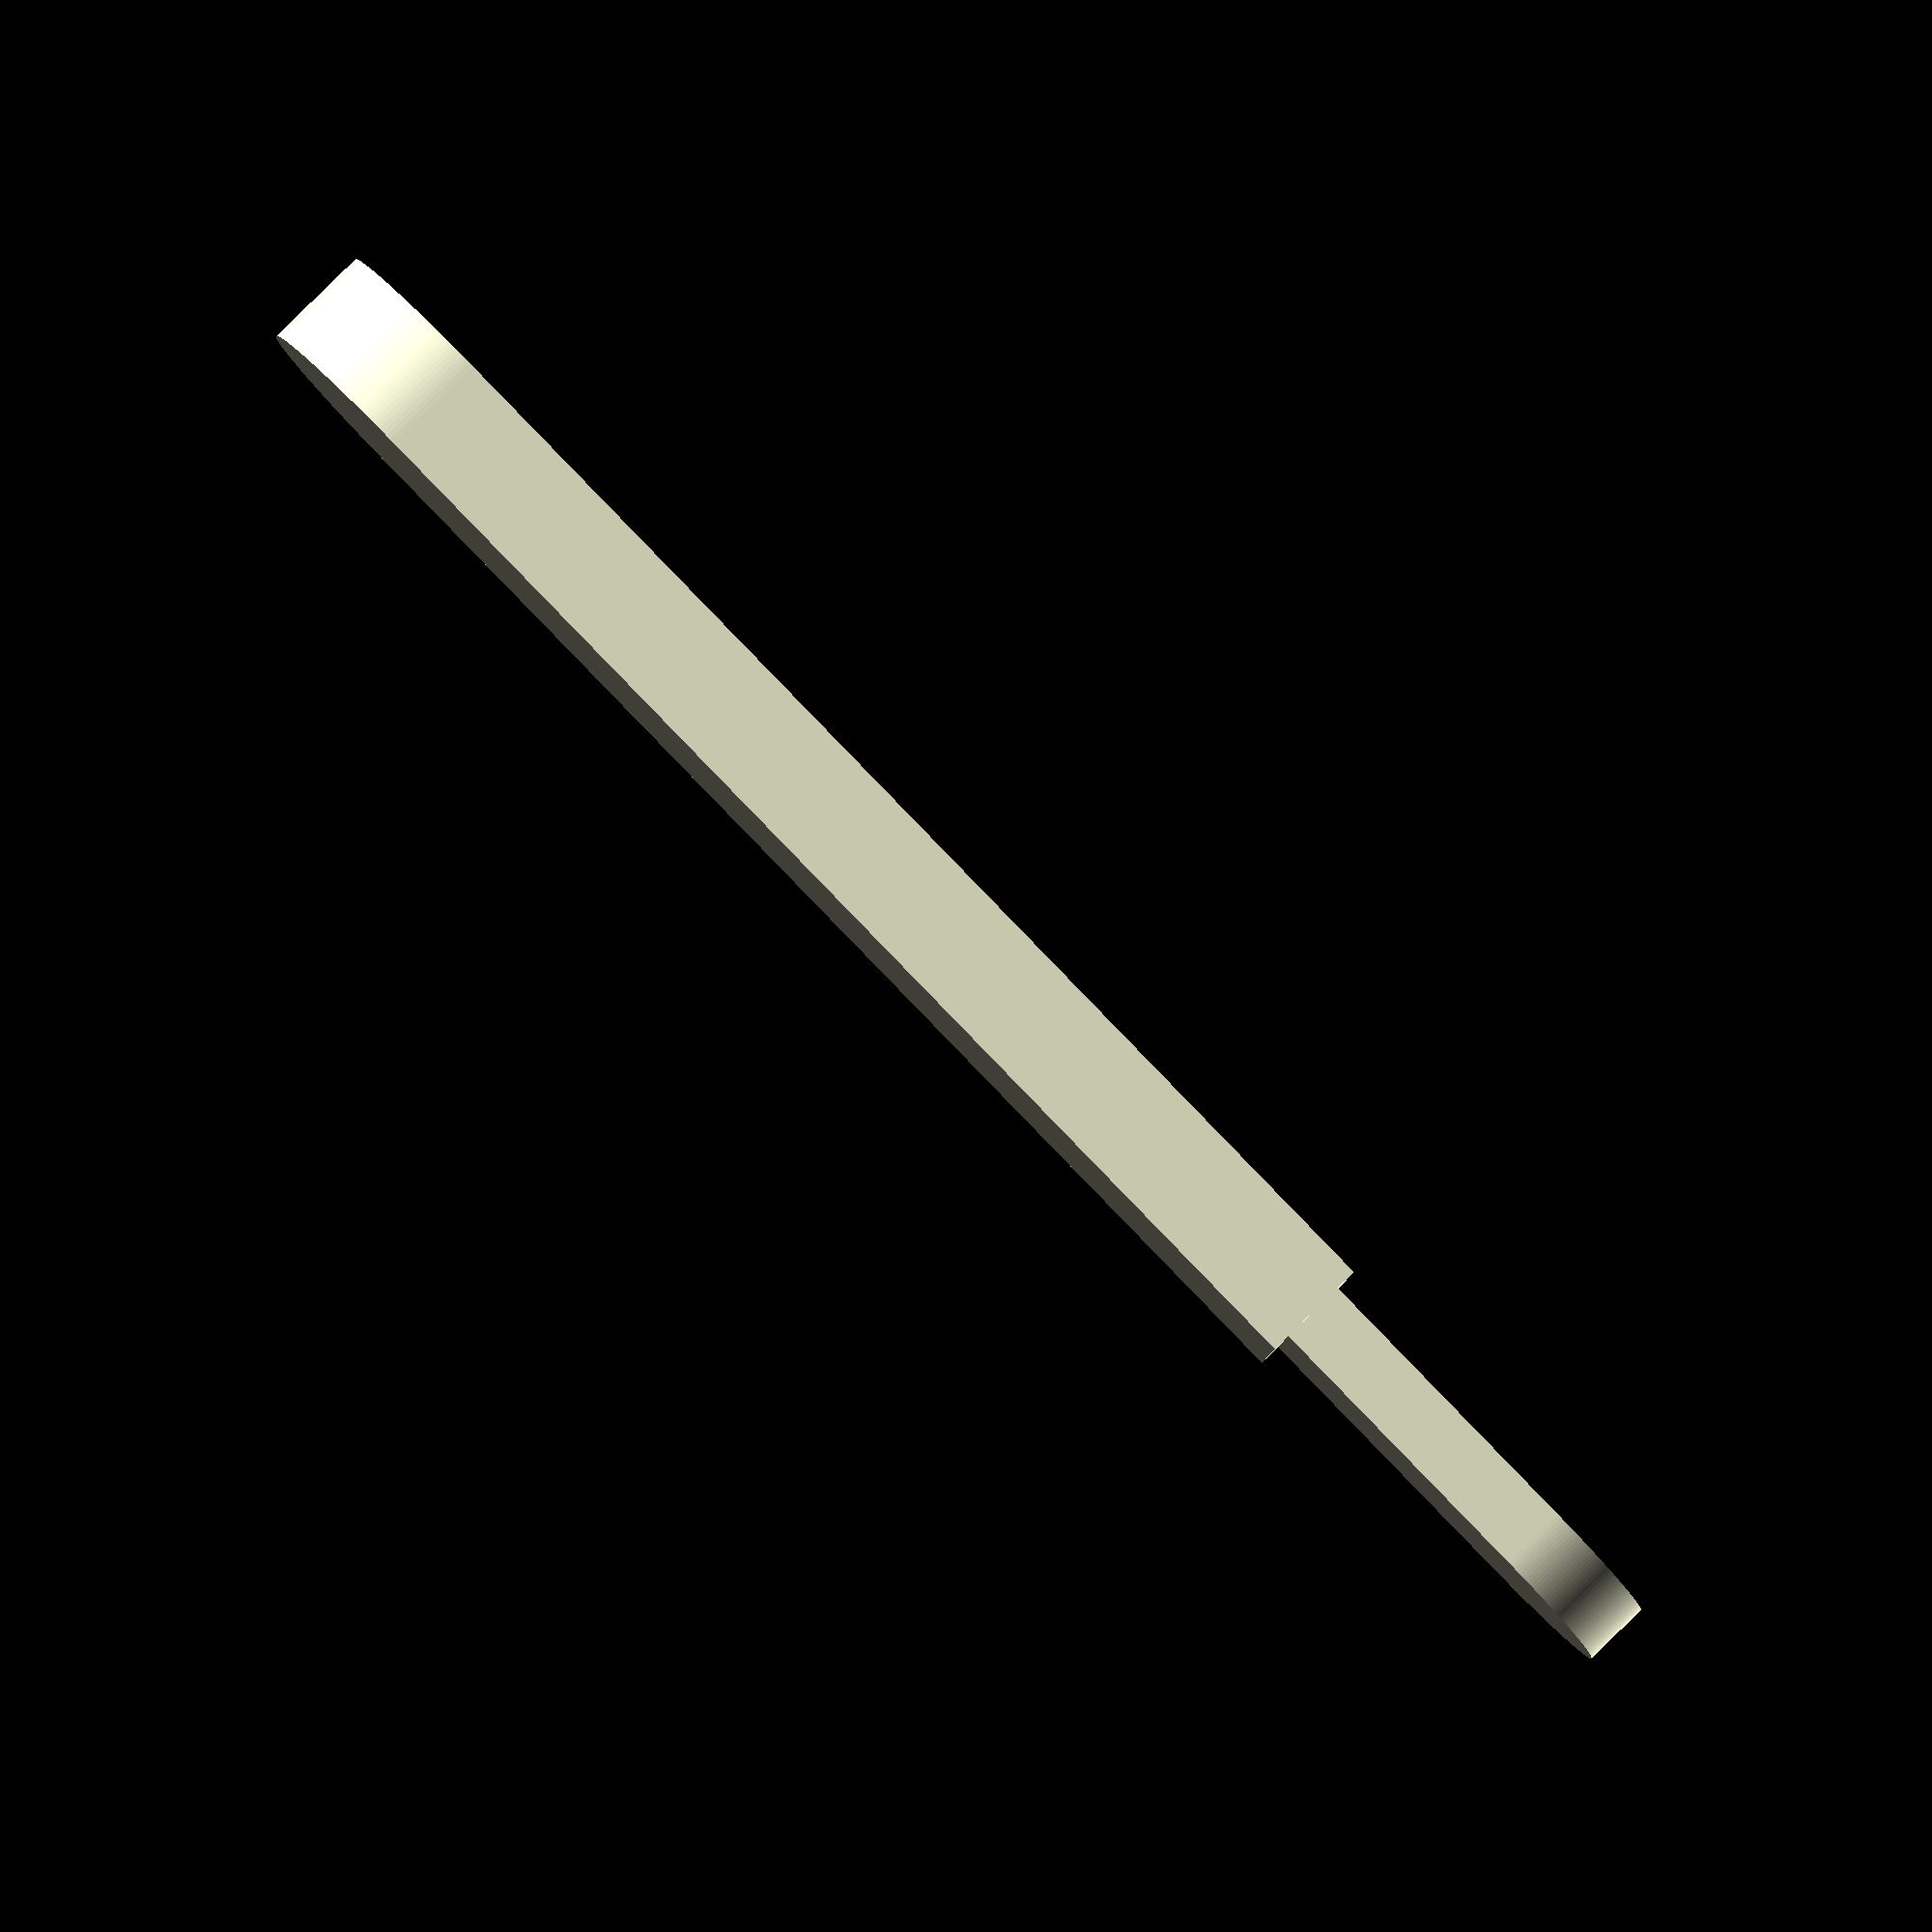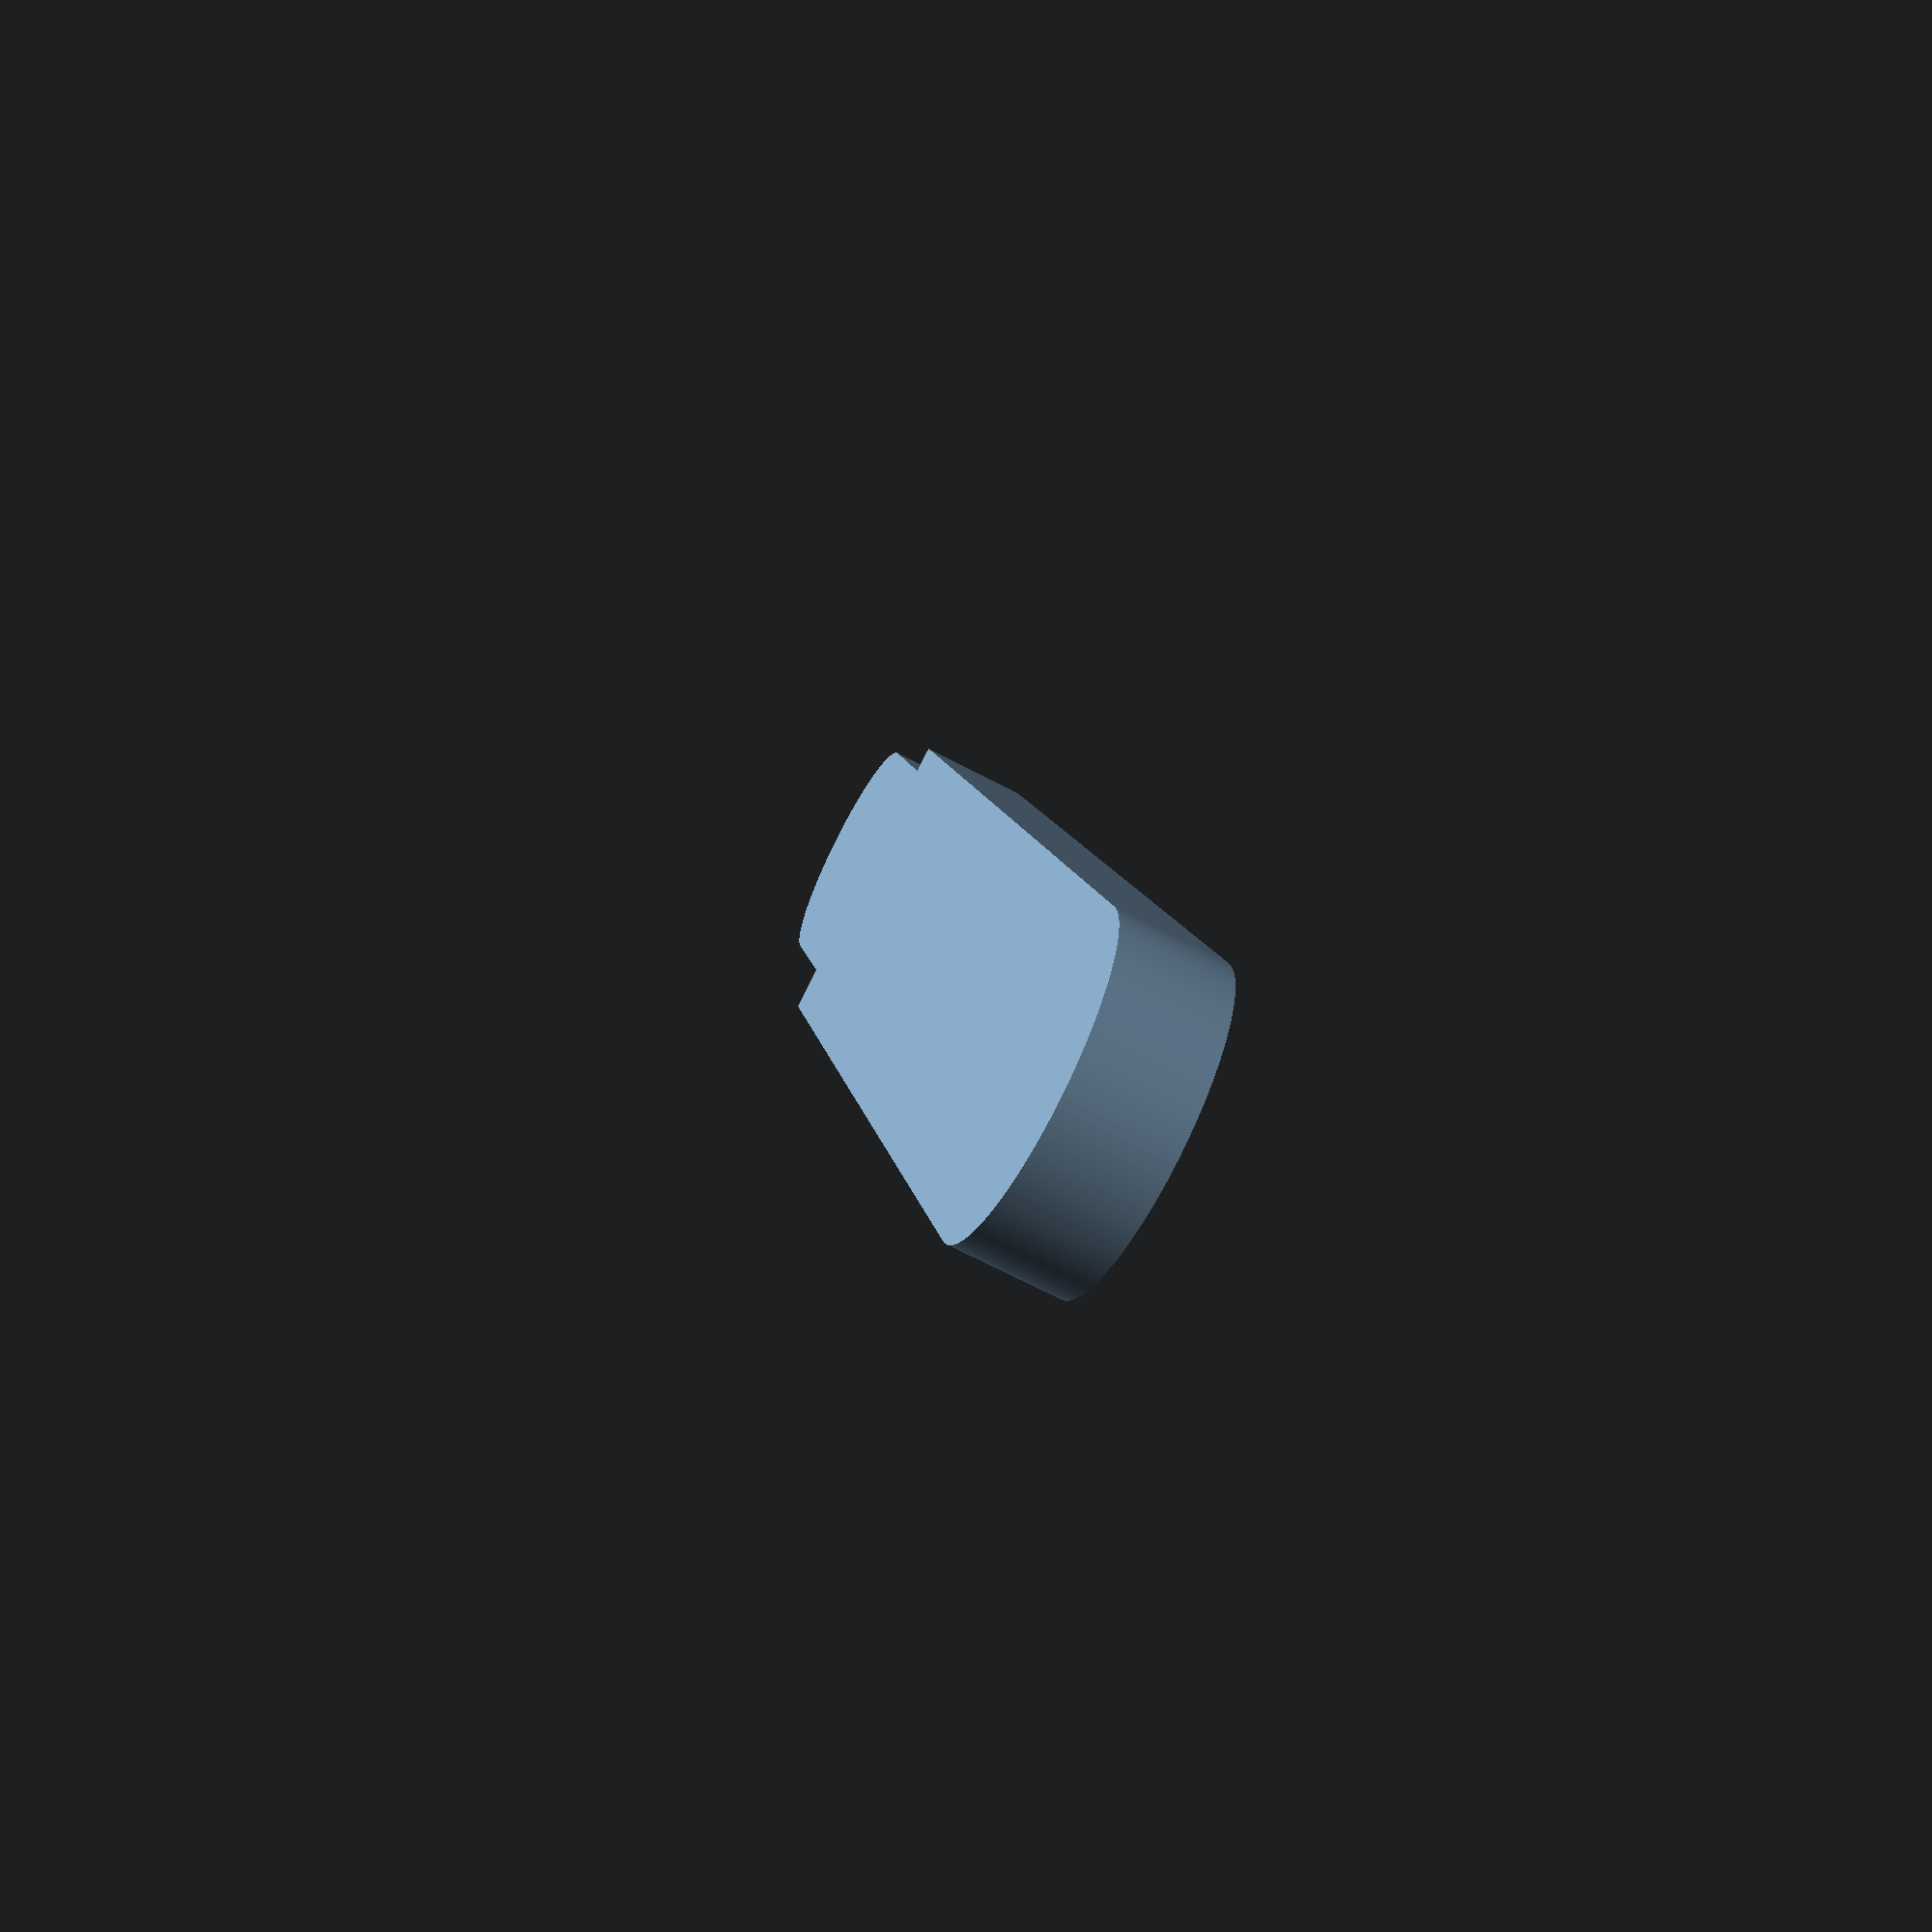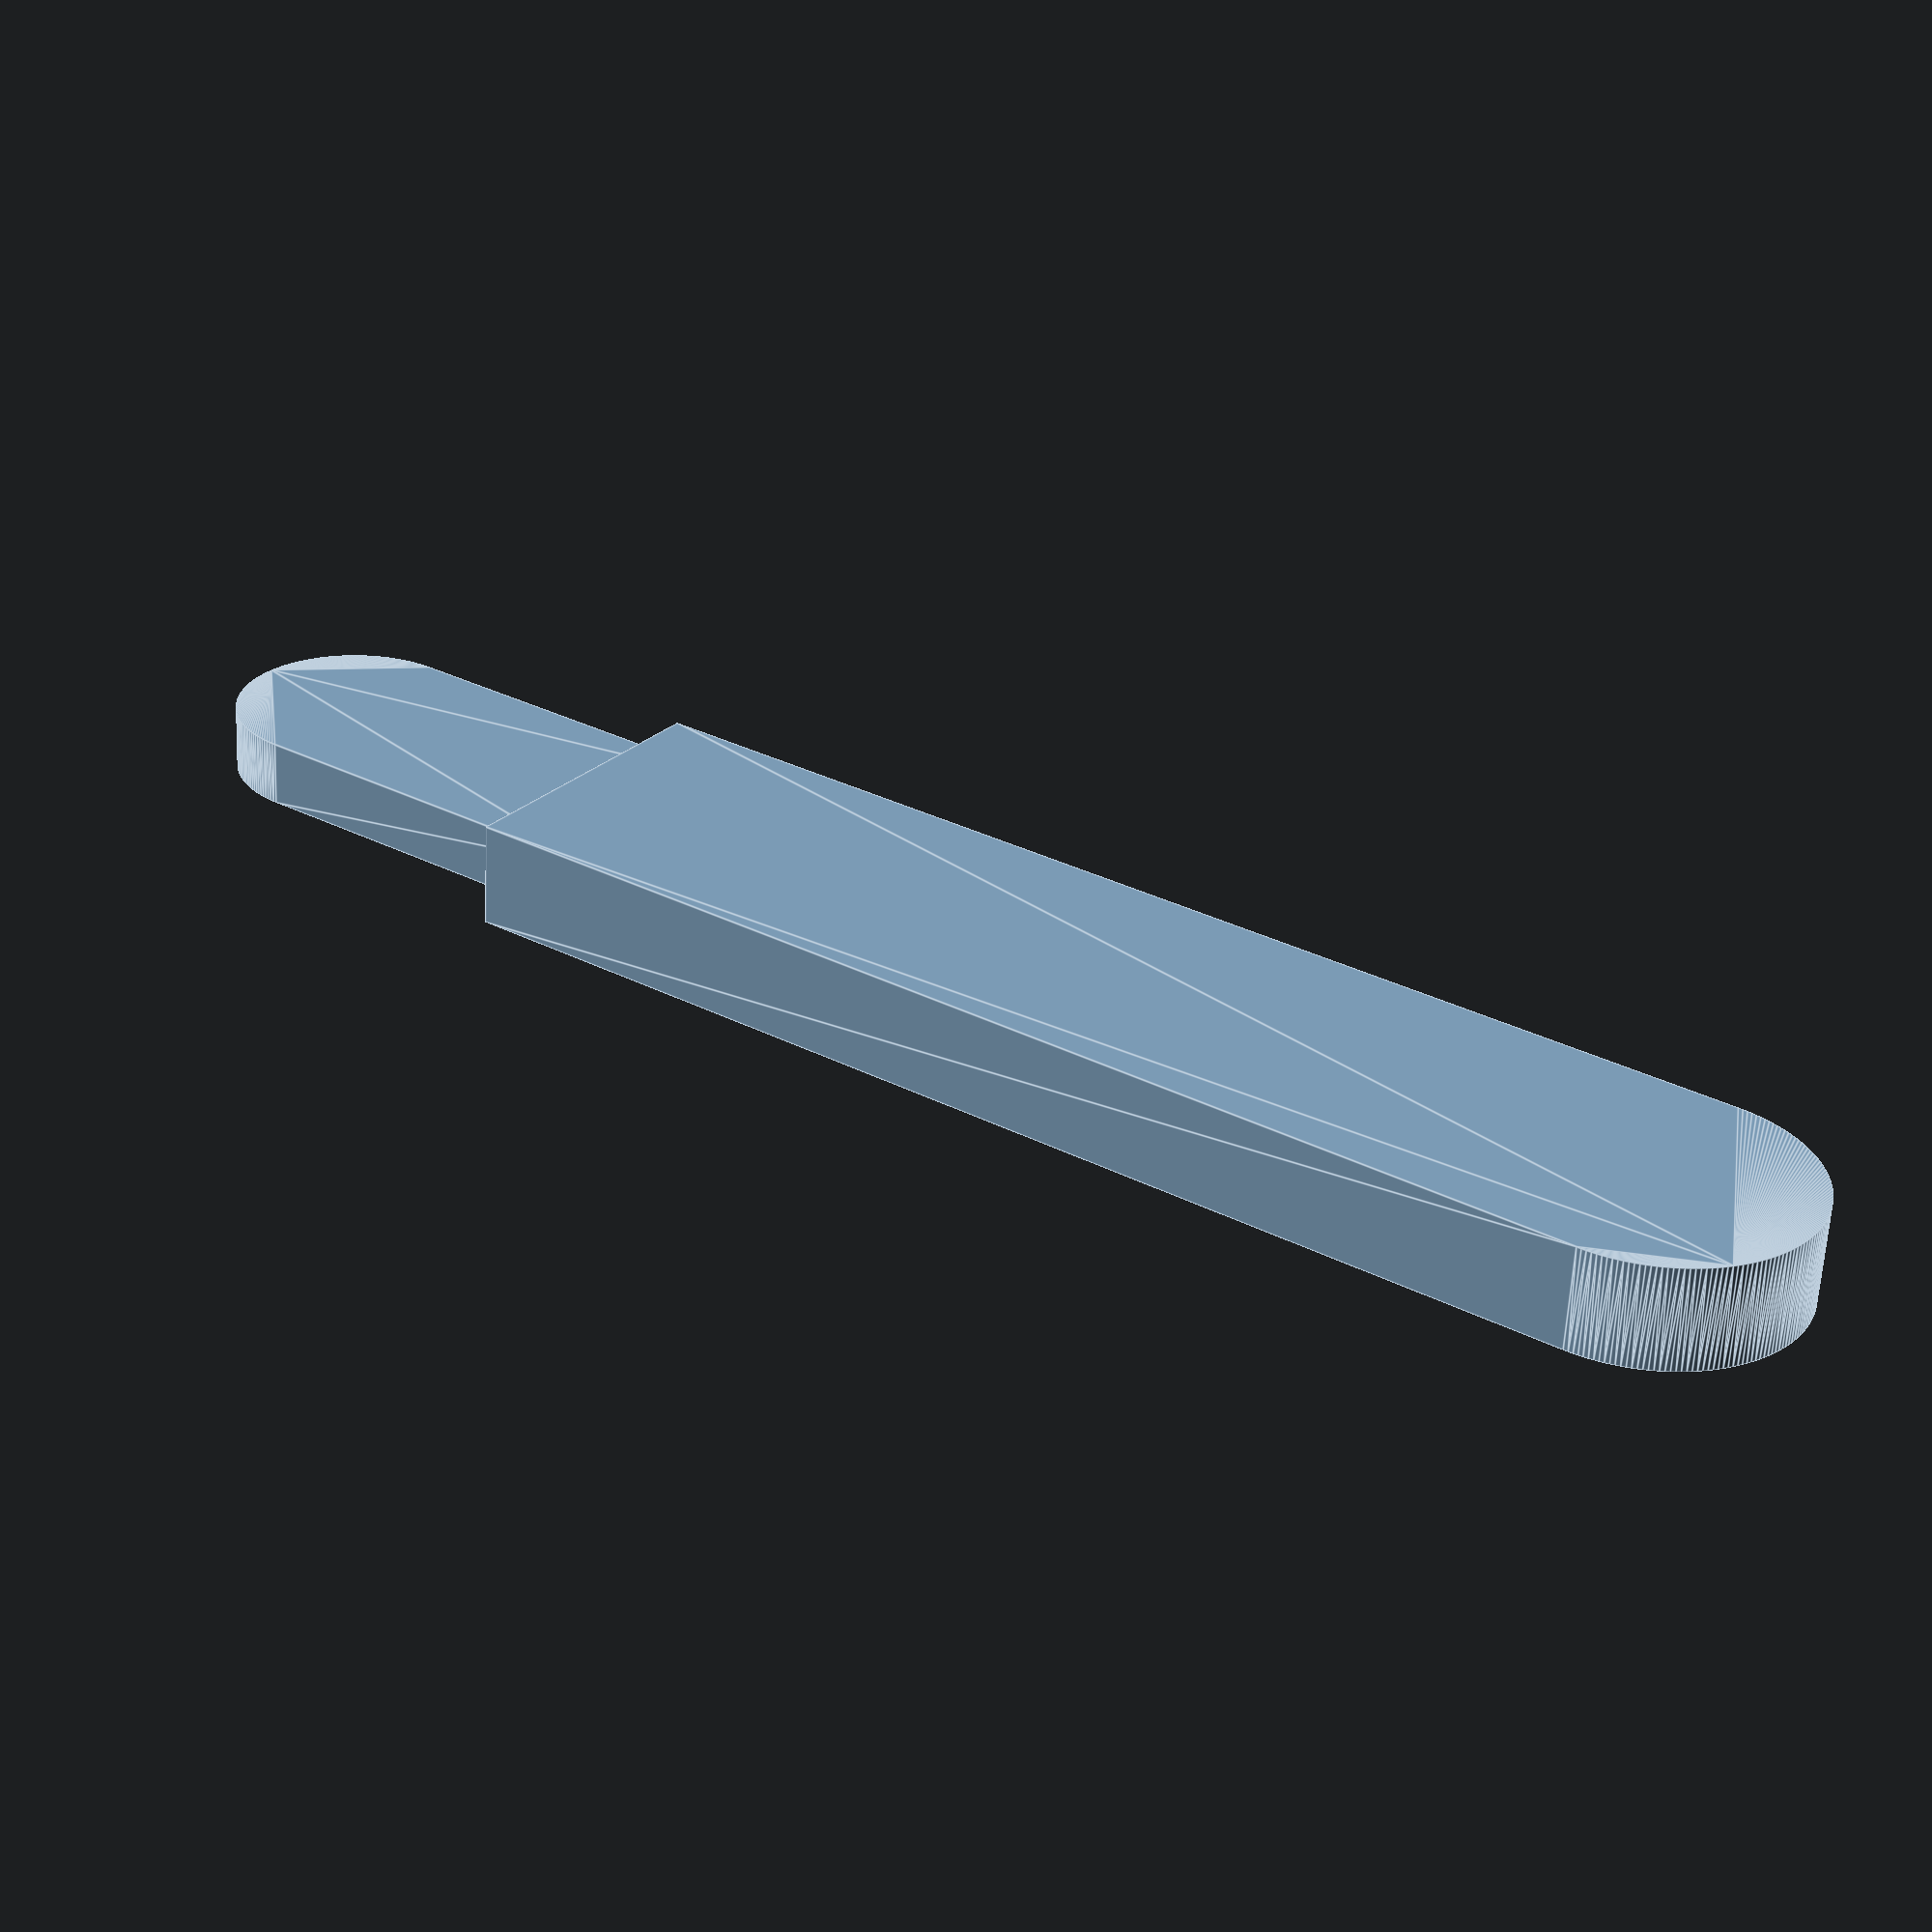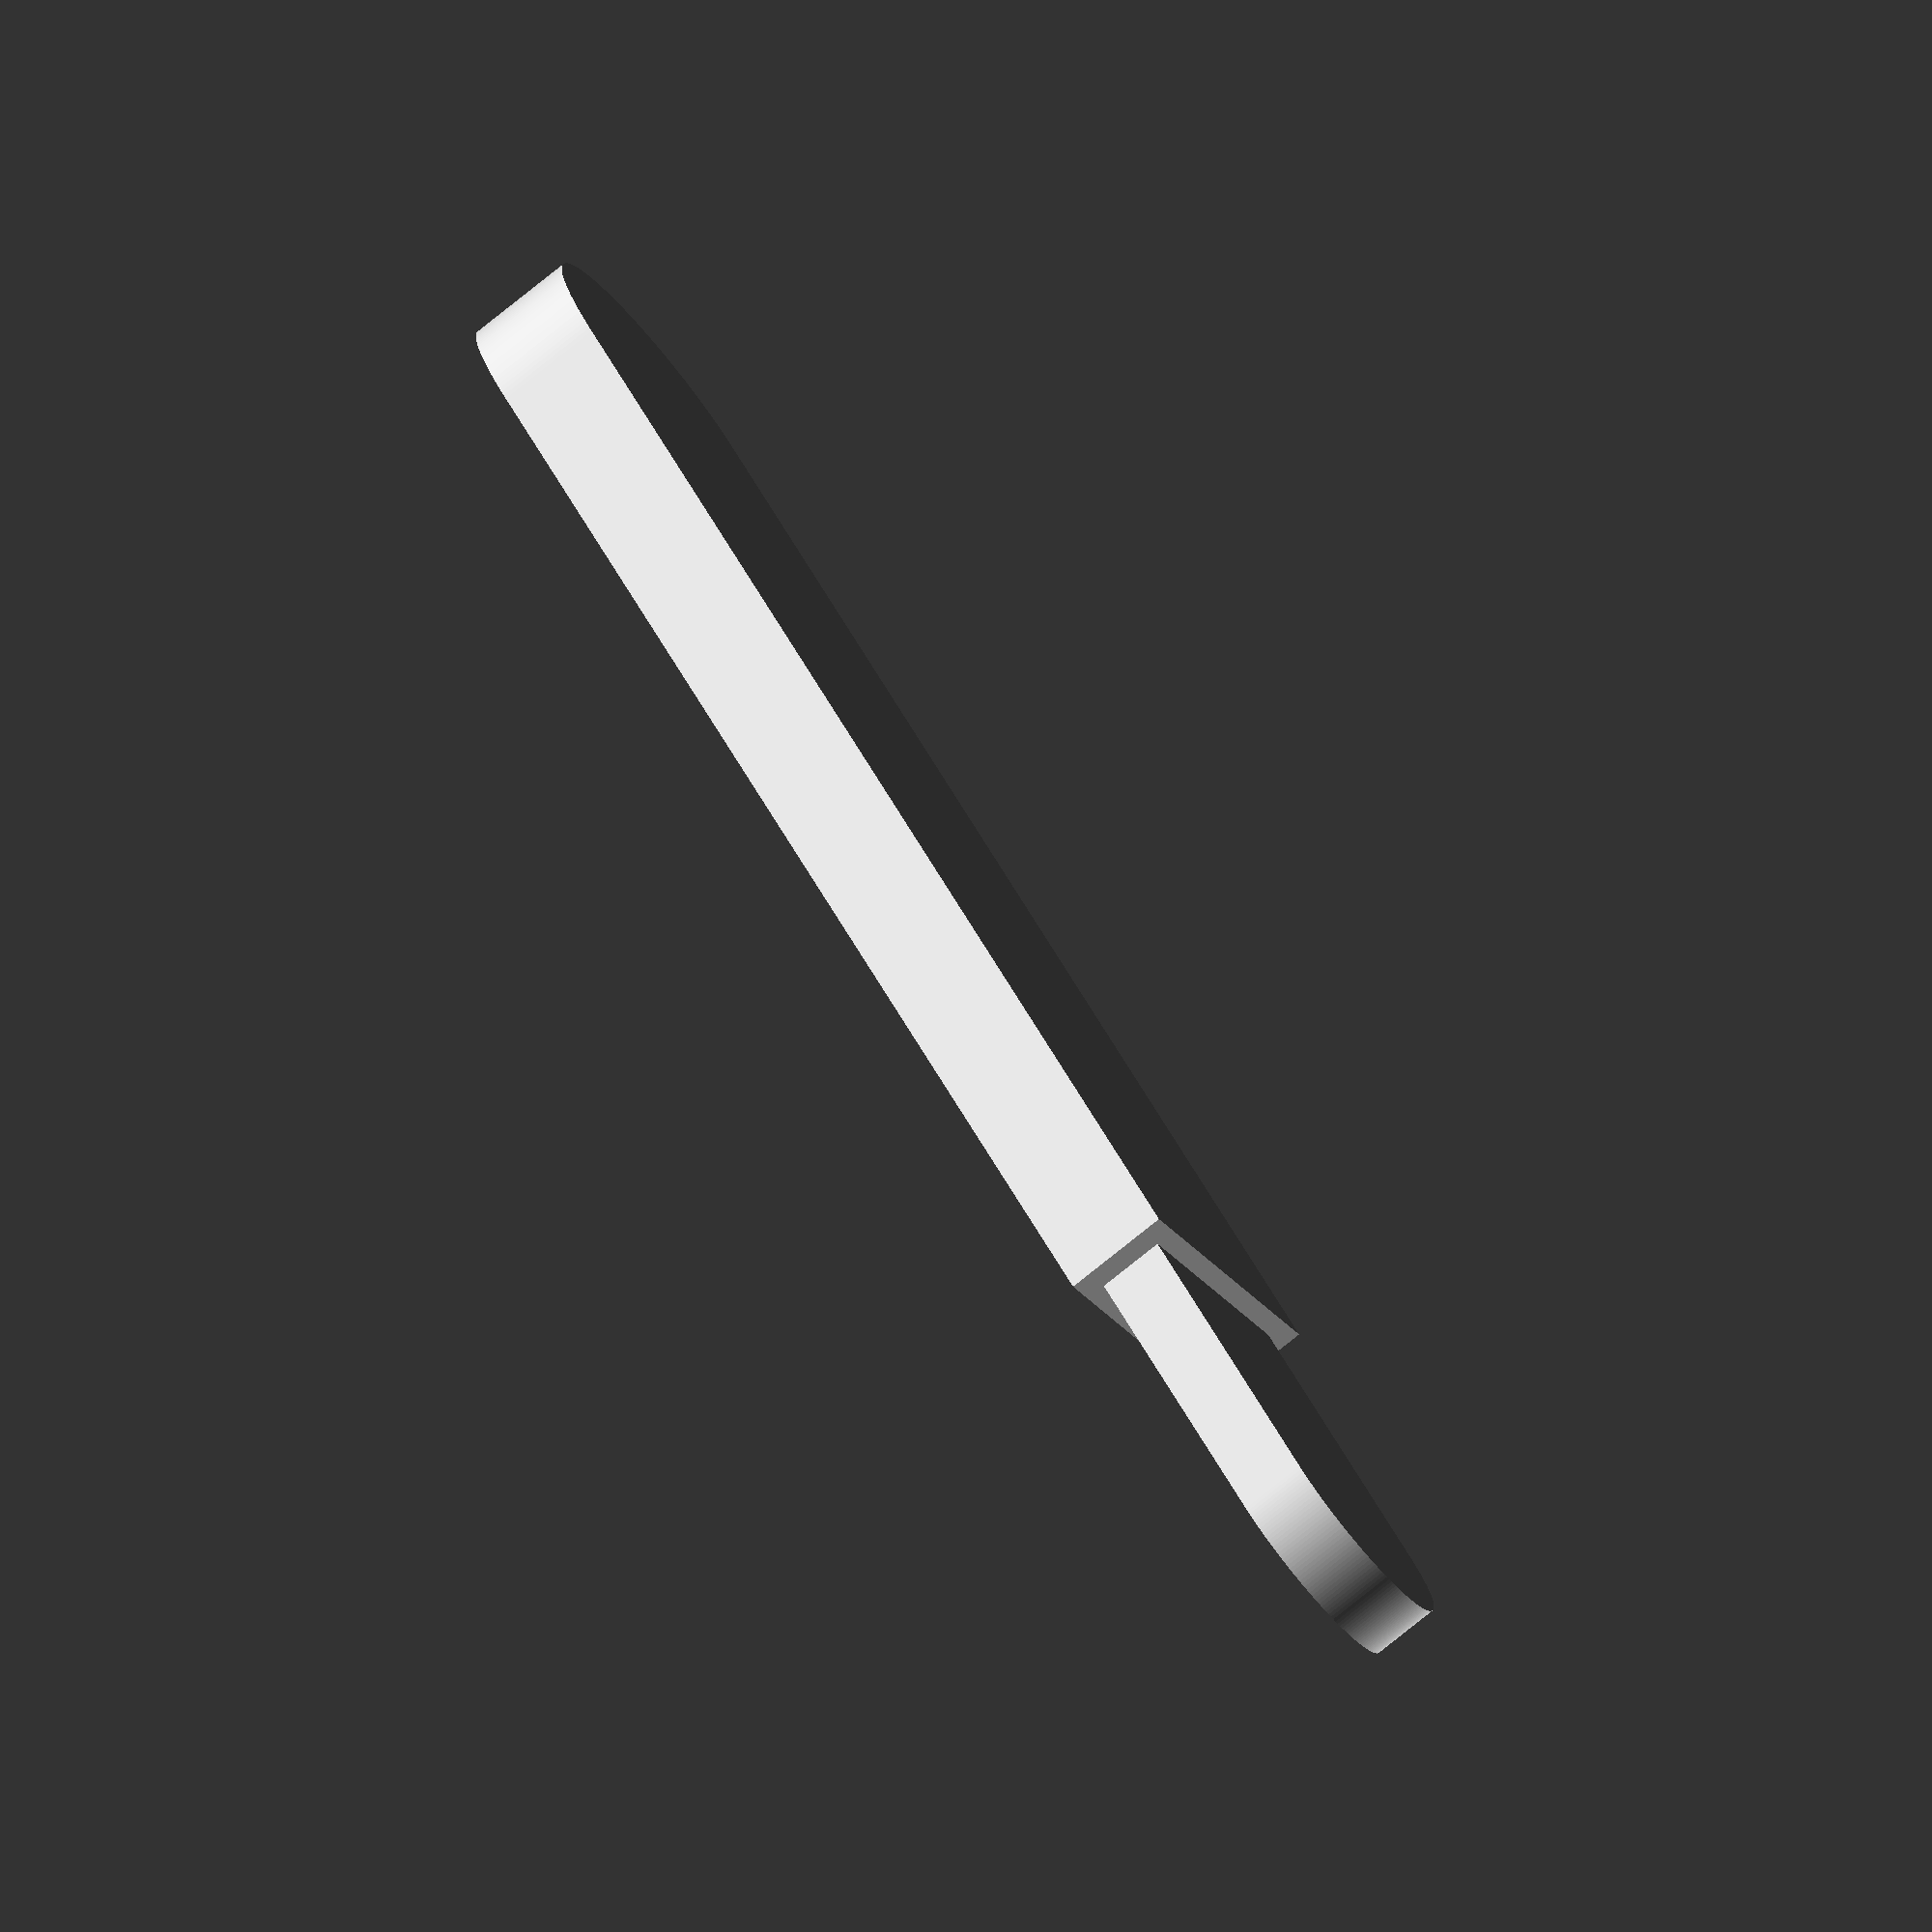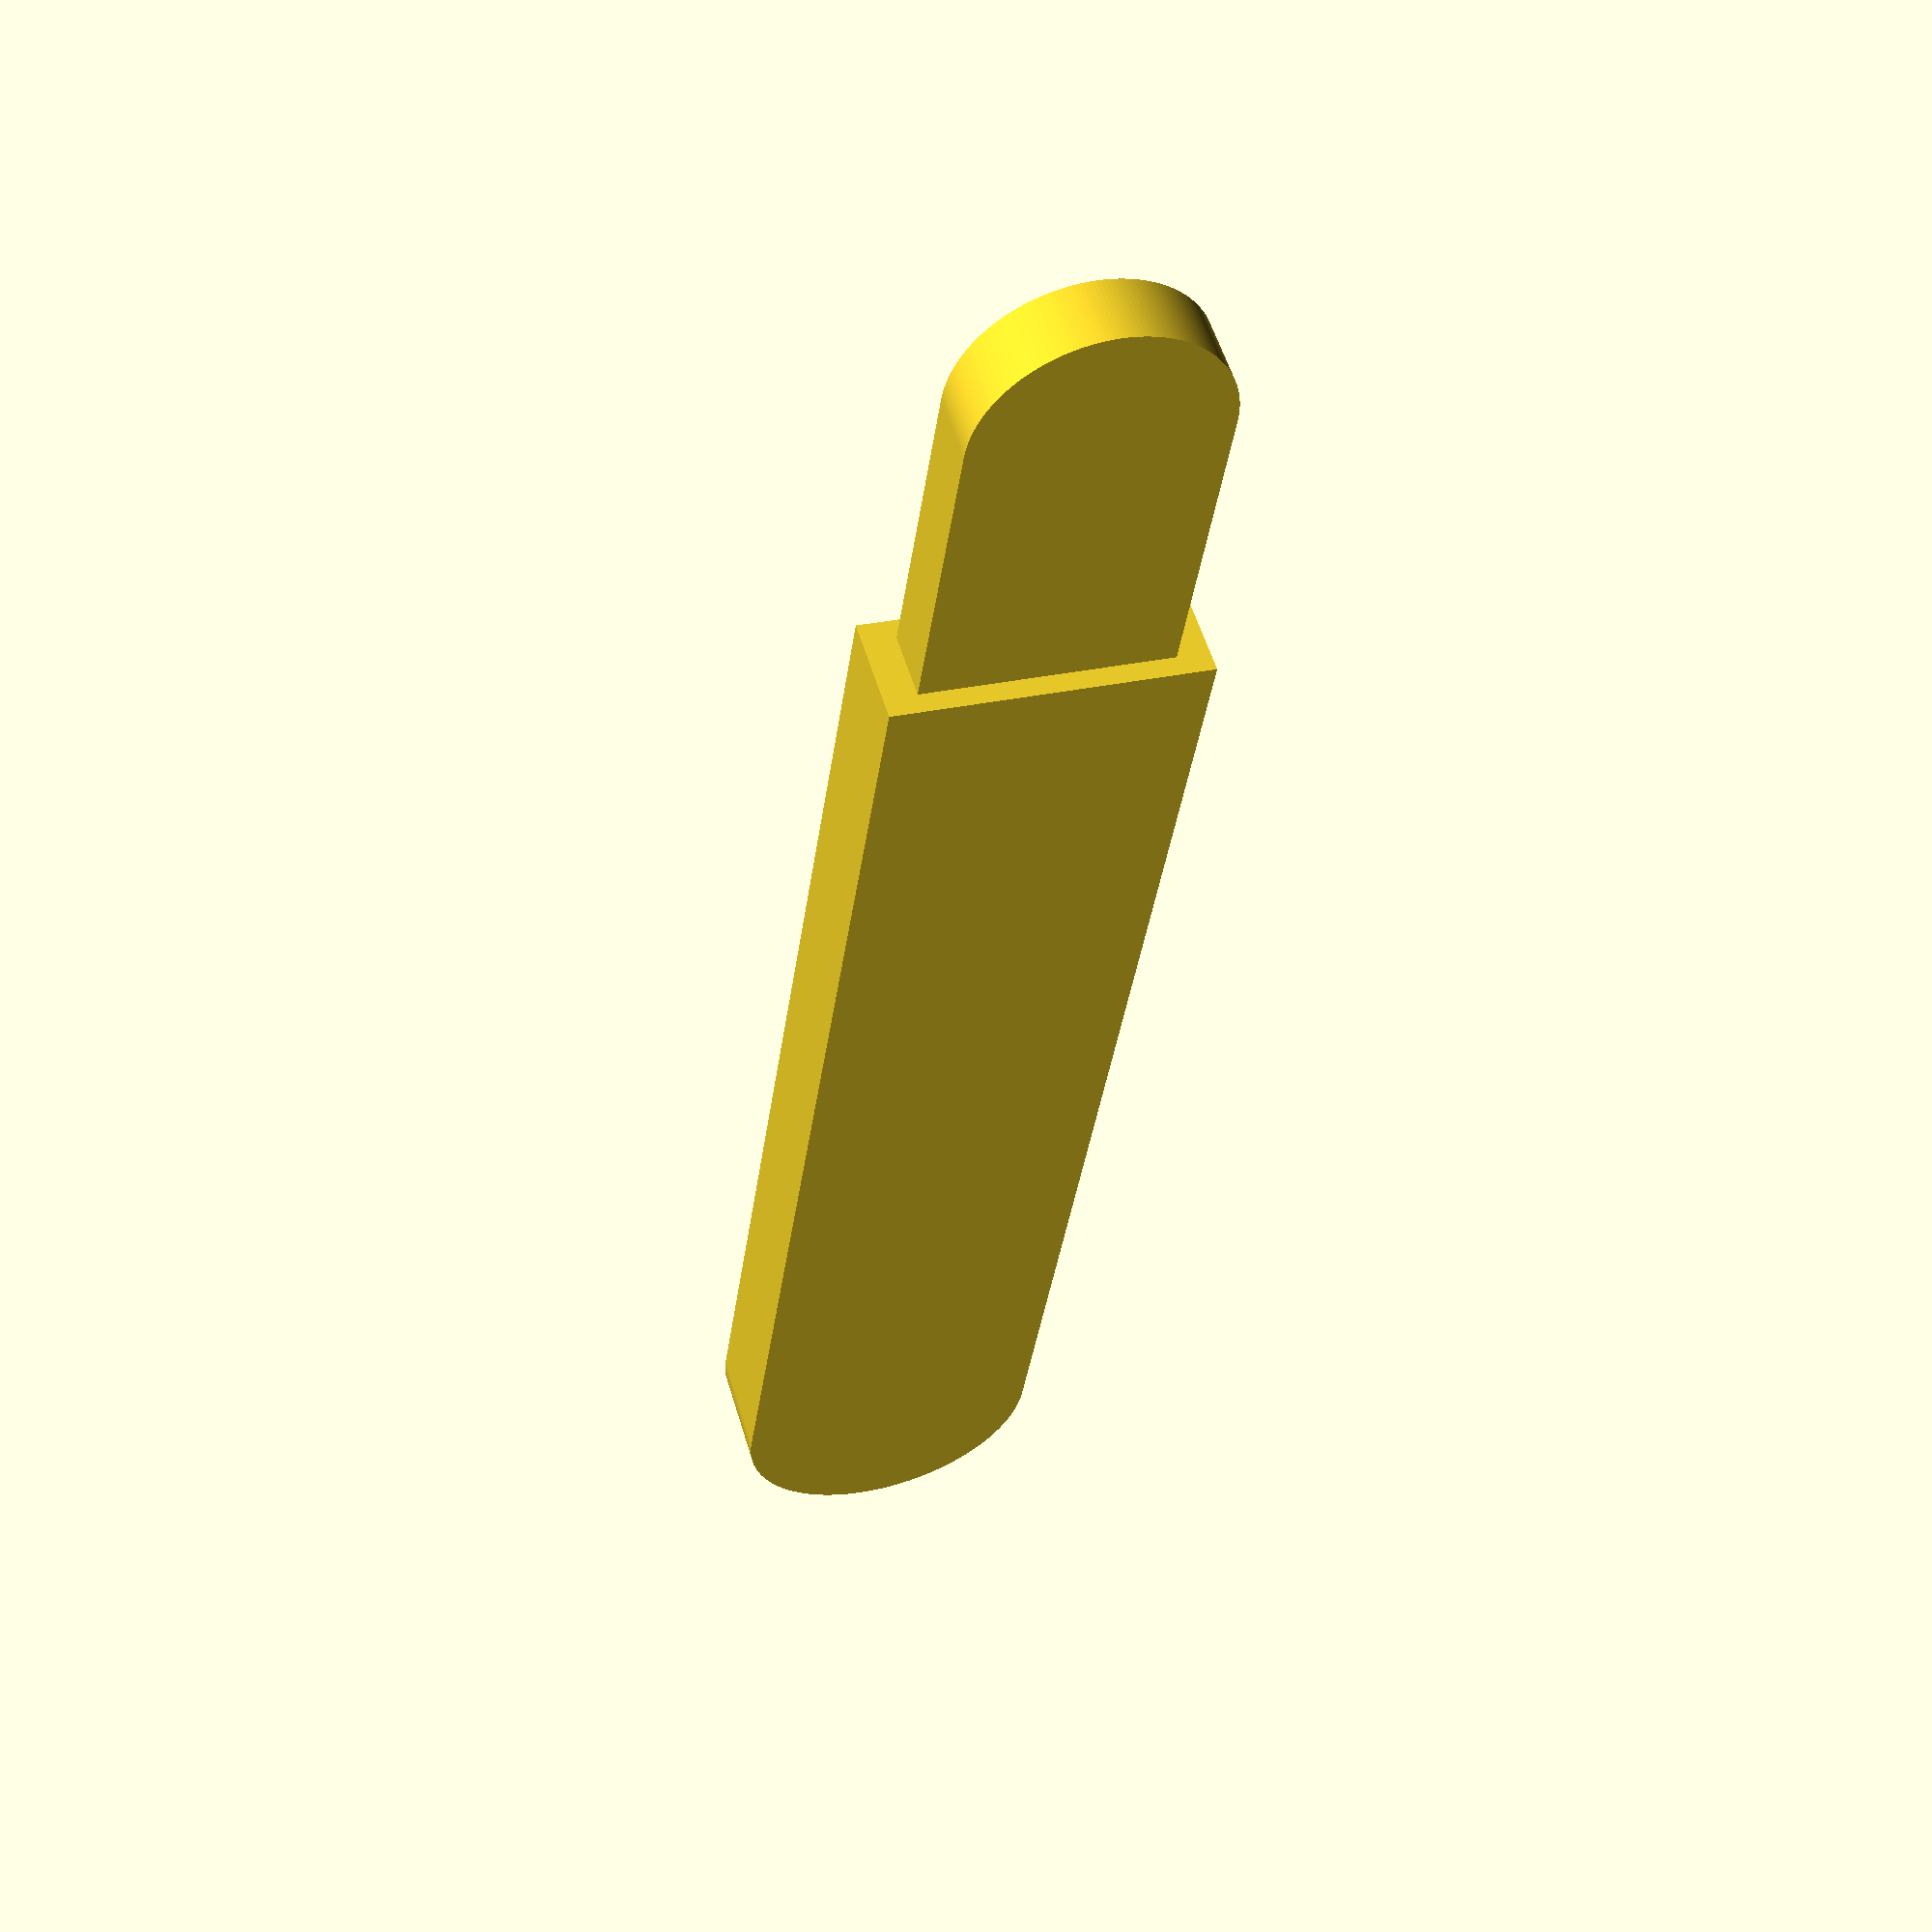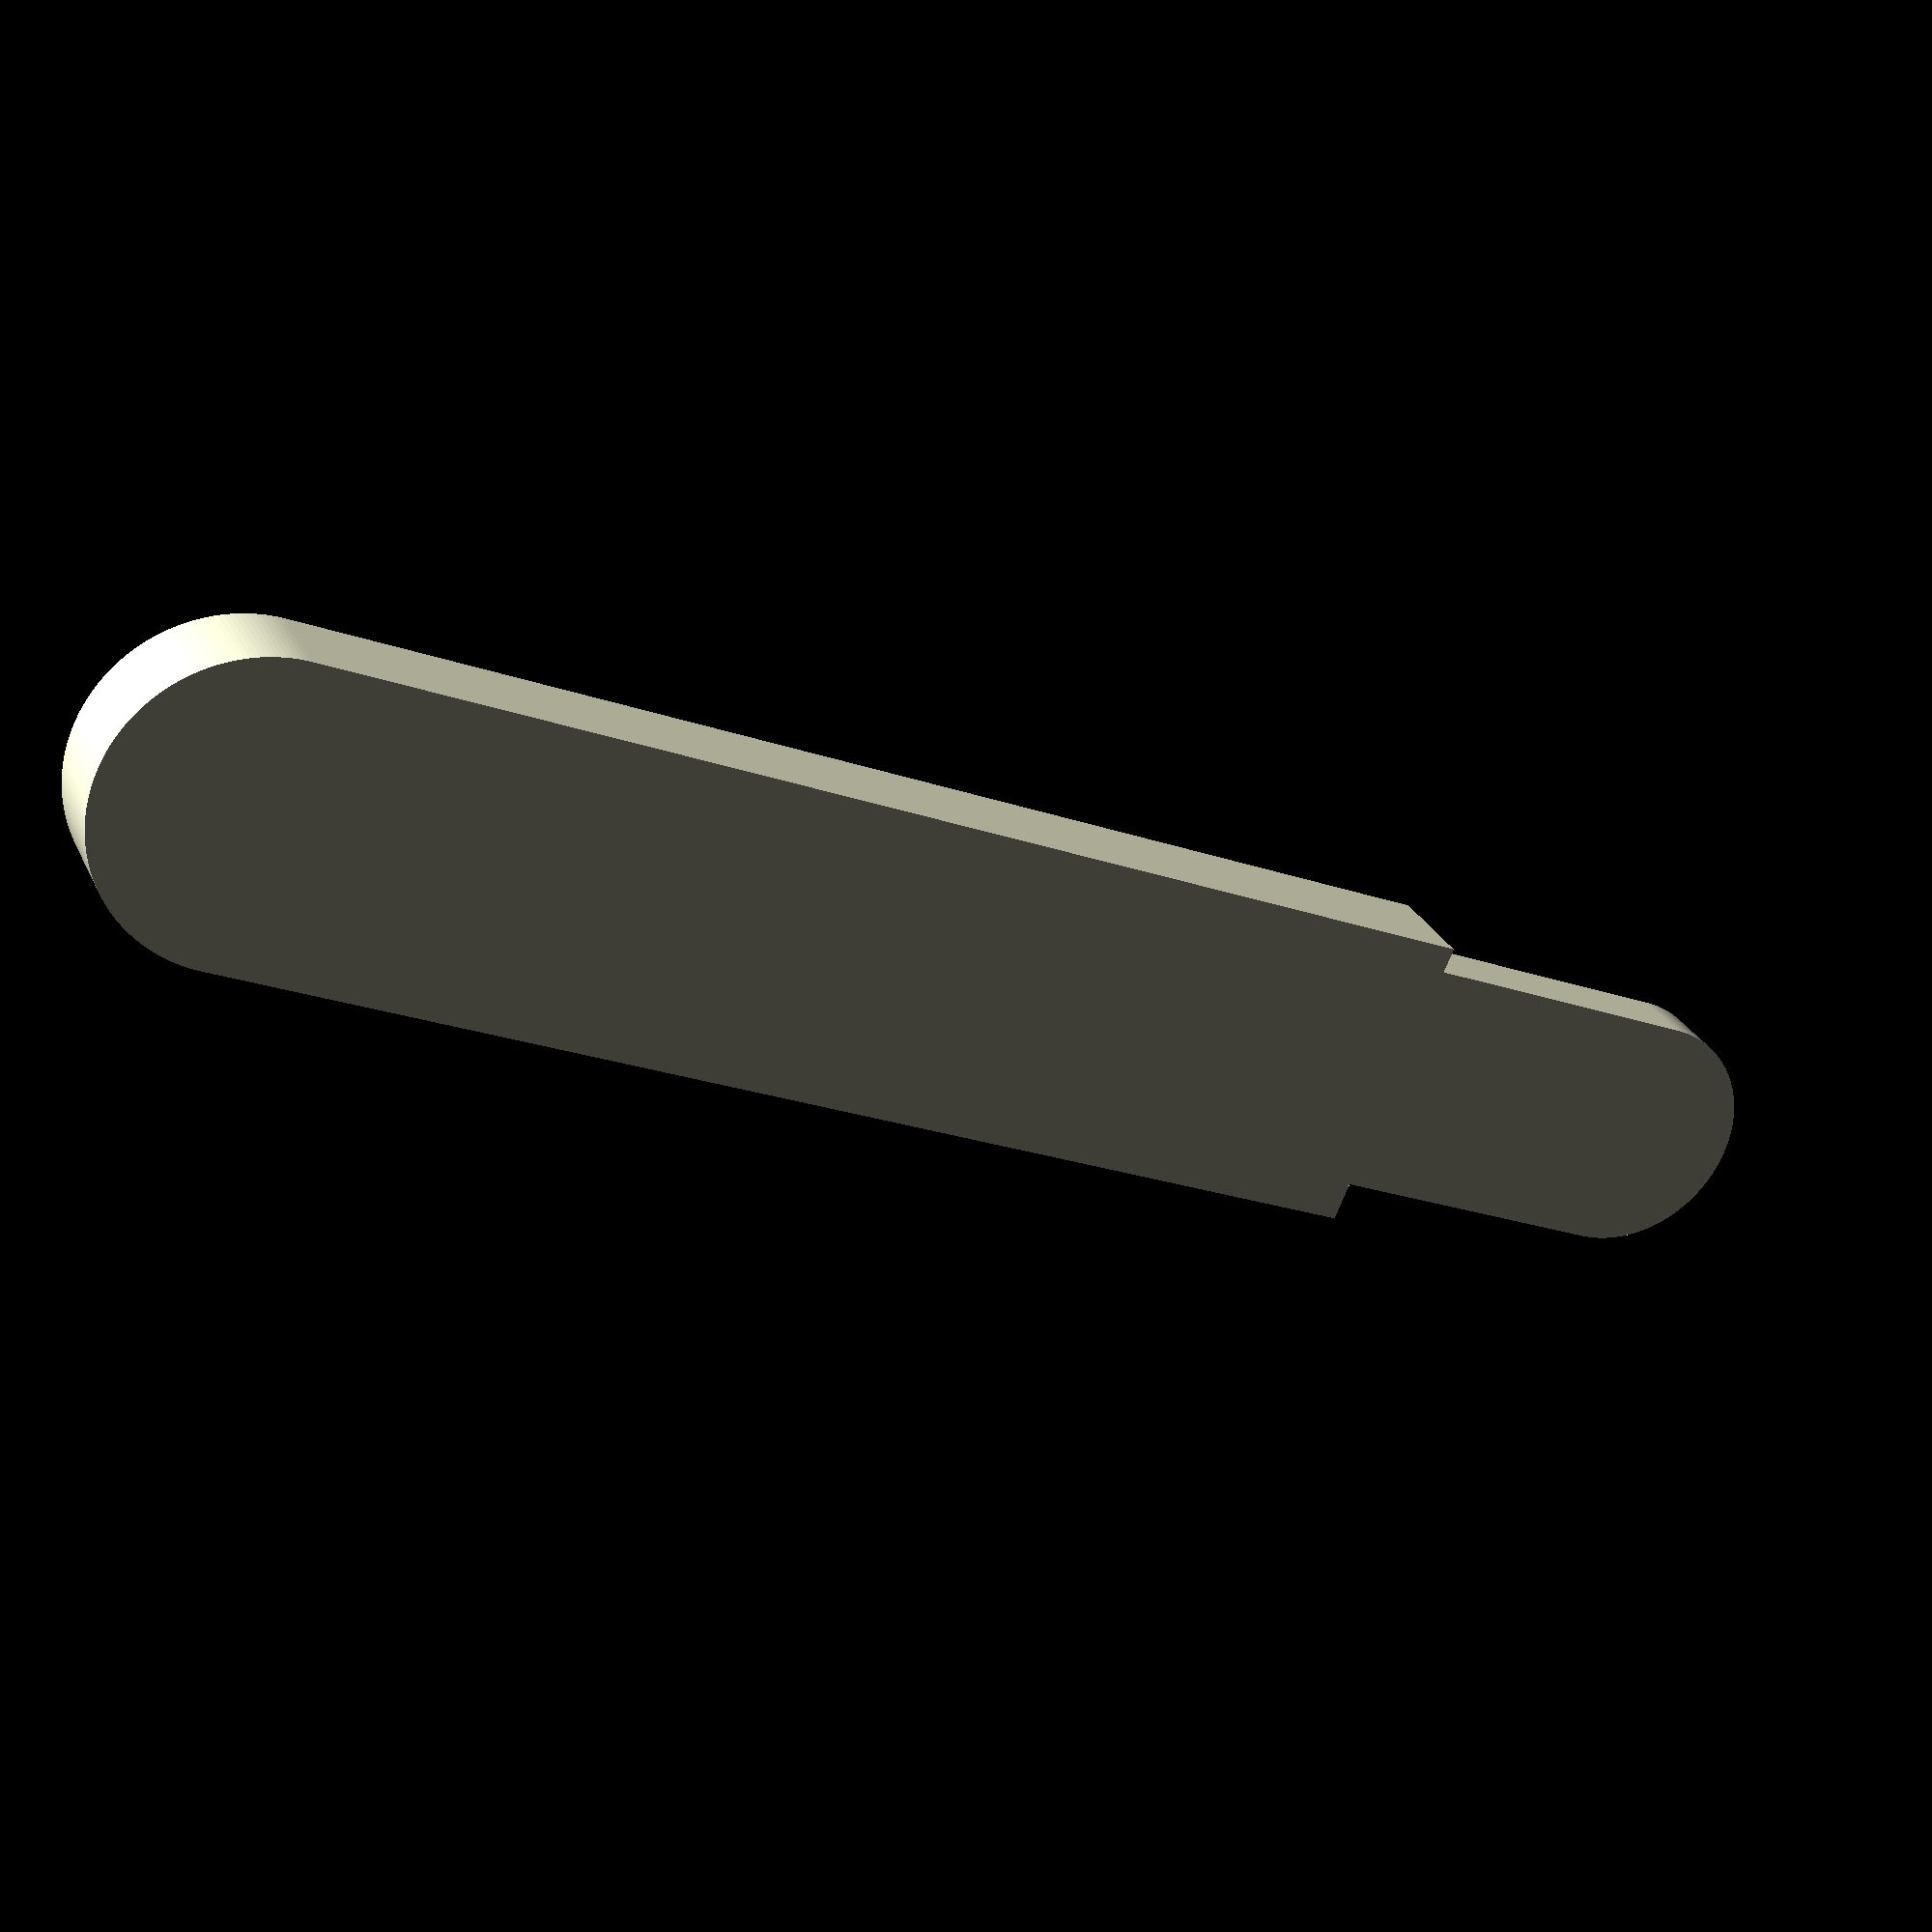
<openscad>
GRIP_LENGTH = 80;
GRIP_WIDTH = 23;
GRIP_THICKNESS = 8;

INSERT_WIDTH = 18.2;
INSERT_THICKNESS = 5;
INSERT_LENGTH = 32;

$fn = 200;

union() {
    hull() {
        translate([-GRIP_LENGTH-GRIP_WIDTH/2, 0, -GRIP_THICKNESS/2])
        cylinder(d = GRIP_WIDTH, h = GRIP_THICKNESS);

        translate([-GRIP_WIDTH, -GRIP_WIDTH/2, -GRIP_THICKNESS/2])
        cube(size = [GRIP_WIDTH, GRIP_WIDTH, GRIP_THICKNESS]);   
    }
    hull() {
        translate([INSERT_LENGTH-INSERT_WIDTH/2, 0, -INSERT_THICKNESS/2])
        cylinder(d = INSERT_WIDTH, h = INSERT_THICKNESS);

        translate([-INSERT_WIDTH/2, -INSERT_WIDTH/2, -INSERT_THICKNESS/2])
        cube(size = [INSERT_WIDTH, INSERT_WIDTH, INSERT_THICKNESS]);   
    }
}
</openscad>
<views>
elev=274.9 azim=3.3 roll=45.7 proj=o view=wireframe
elev=247.1 azim=73.9 roll=118.1 proj=p view=solid
elev=61.2 azim=325.1 roll=177.2 proj=p view=edges
elev=256.5 azim=315.5 roll=51.0 proj=o view=wireframe
elev=304.8 azim=278.0 roll=343.4 proj=p view=wireframe
elev=333.5 azim=157.2 roll=159.8 proj=p view=wireframe
</views>
